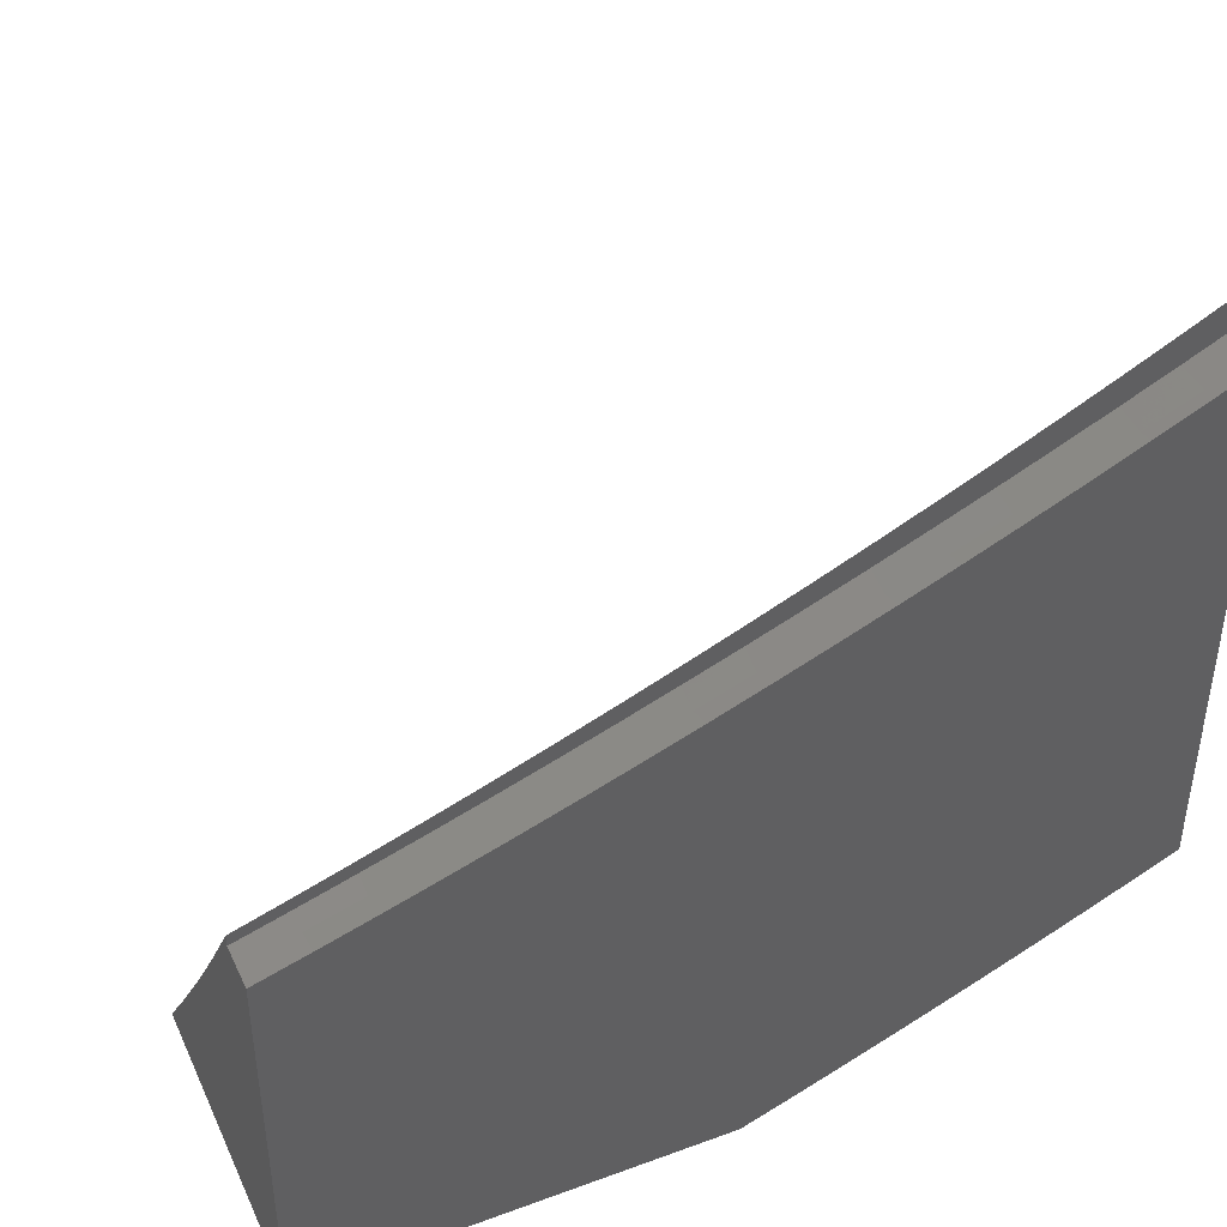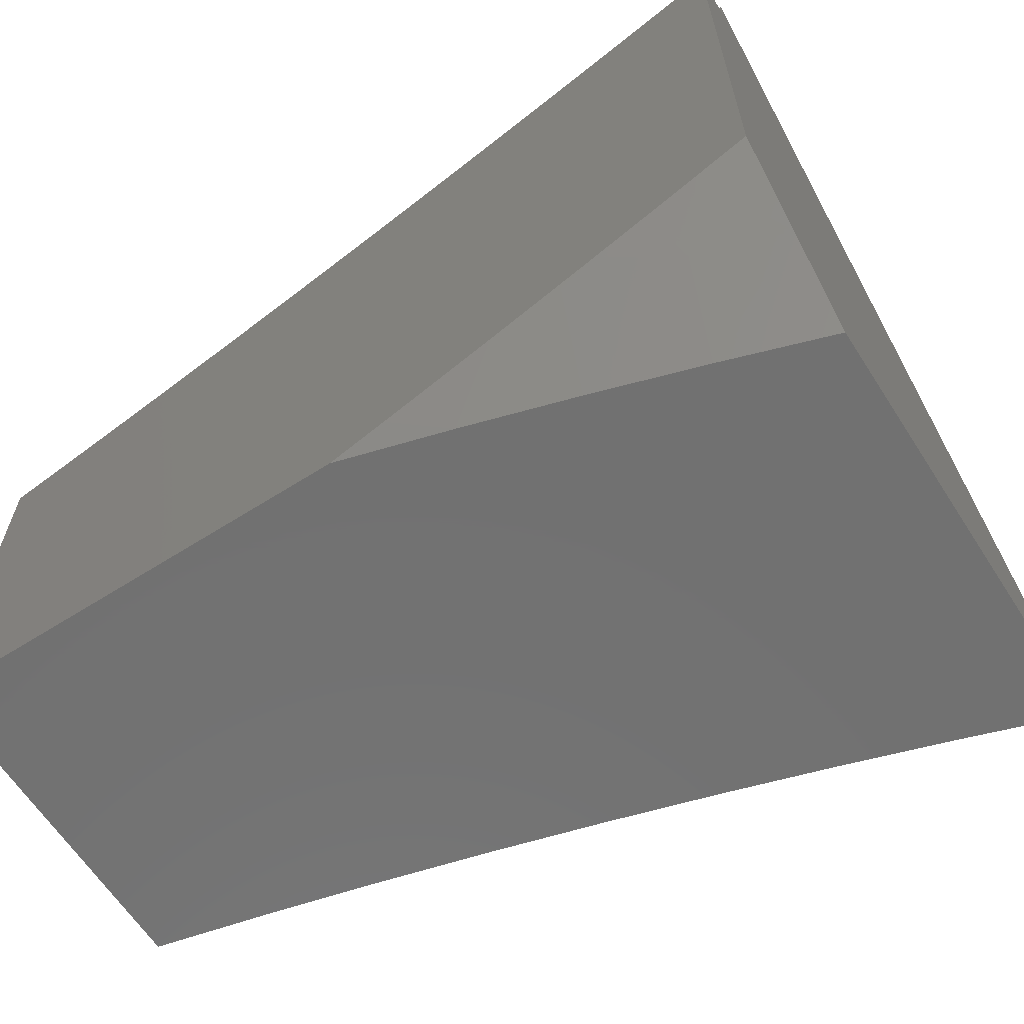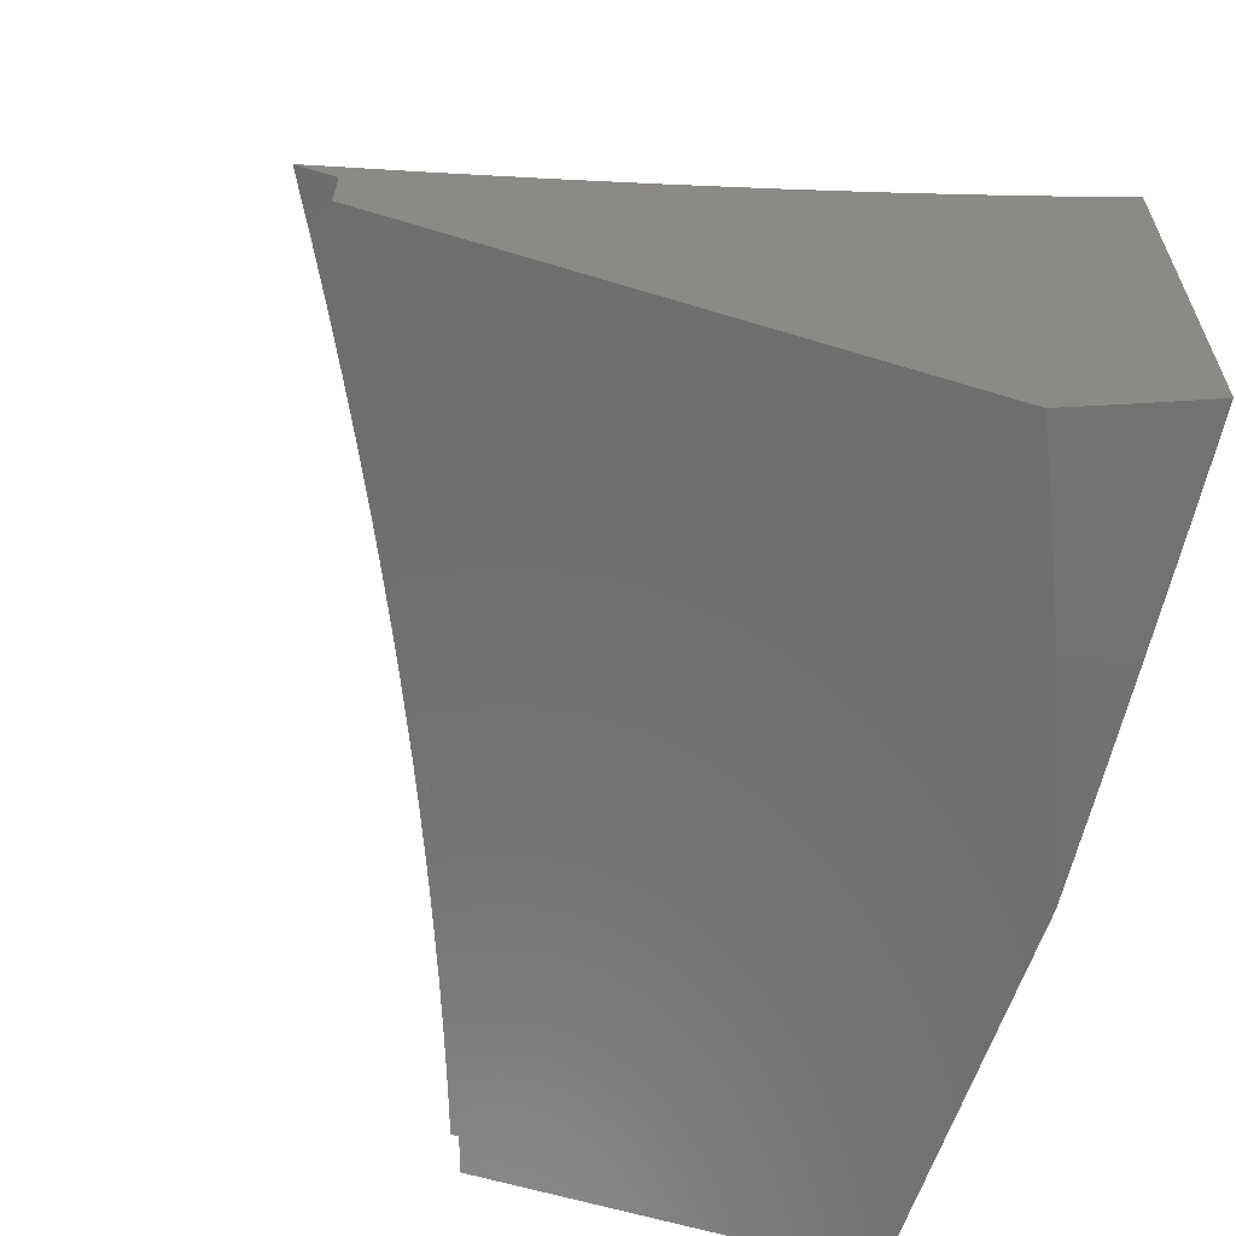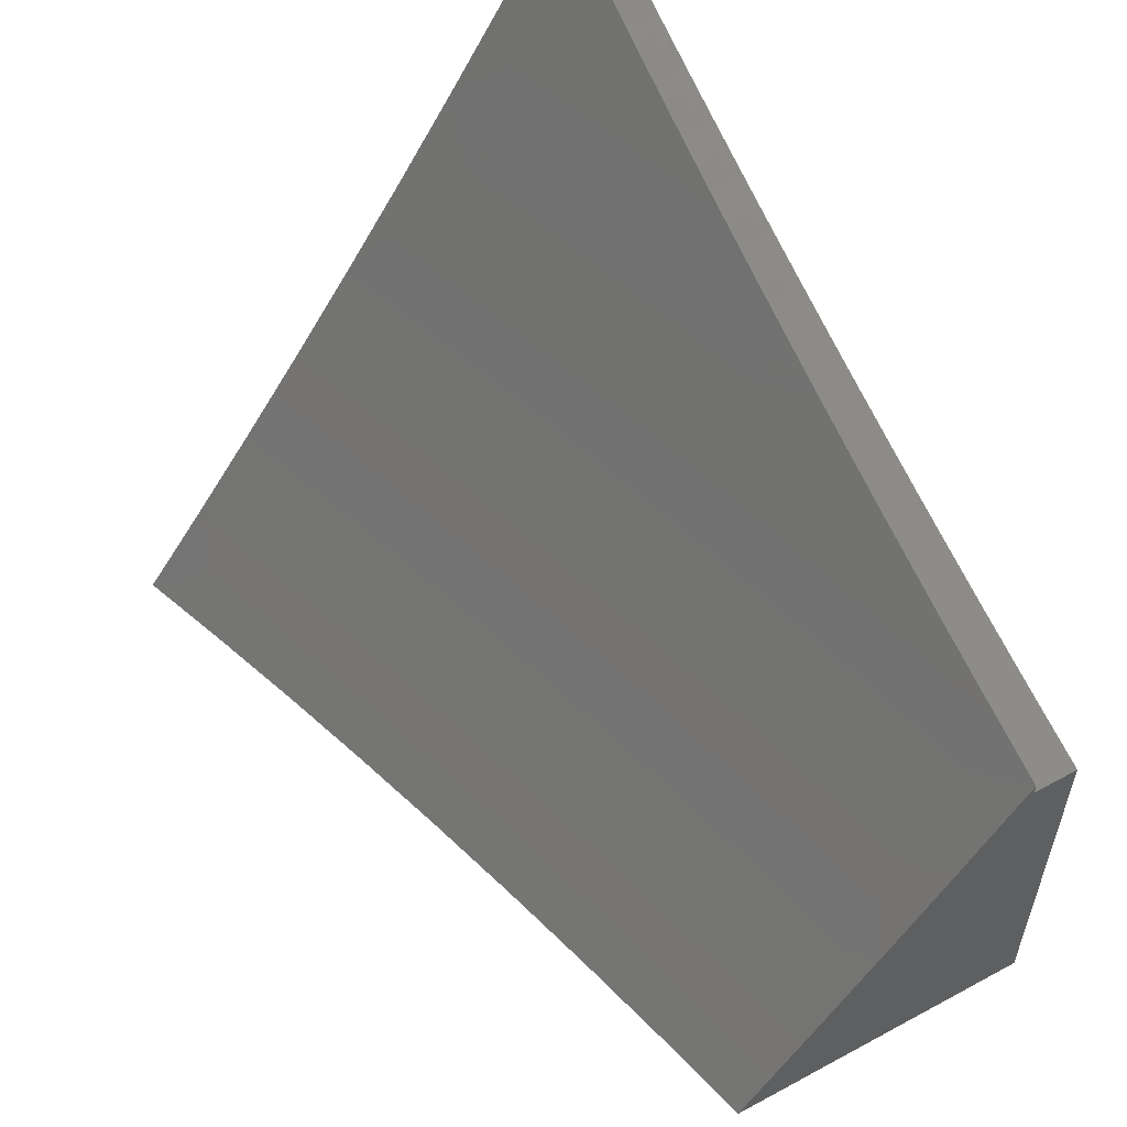
<metadata>
{"format":"stl","ext":"stl","renderer":"f3d","projection":"perspective","resolution":1024,"background":"white","views":[{"elev":42.6,"azim":-23.6,"up":"+Z"},{"elev":-63.3,"azim":32.7,"up":"+Z"},{"elev":-60.0,"azim":72.6,"up":"+Y"},{"elev":55.9,"azim":-119.5,"up":"+Z"}]}
</metadata>
<code>
# stl→obj: 272 verts, 540 faces
v 2.064 -8.945 -6.516
v 2 -8.945 -6.536
v 2.063 -8.973 -6.516
v 2 -8.973 -6.536
v 2 -9 -6.535
v 2.064 -9 -6.515
v 2.126 -8.974 -6.496
v 2.128 -8.945 -6.495
v 2.189 -8.975 -6.475
v 2.192 -8.945 -6.474
v 2.252 -8.976 -6.453
v 2.255 -8.945 -6.452
v 2.315 -8.977 -6.431
v 2.319 -8.945 -6.43
v 2.378 -8.978 -6.408
v 2.382 -8.945 -6.407
v 2.441 -8.978 -6.384
v 2.445 -8.945 -6.383
v 2.504 -8.979 -6.36
v 2.507 -8.945 -6.358
v 2.566 -8.98 -6.335
v 2.57 -8.945 -6.333
v 2.629 -8.981 -6.309
v 2.632 -8.945 -6.308
v 2.691 -8.982 -6.283
v 2.694 -8.945 -6.282
v 2.753 -8.983 -6.255
v 2.756 -8.945 -6.255
v 2.816 -8.984 -6.228
v 2.817 -8.945 -6.227
v 2.877 -8.984 -6.199
v 2.879 -8.945 -6.199
v 2.939 -8.945 -6.171
v 2.939 -8.985 -6.17
v 3 -8.973 -6.141
v 3 -9 -6.141
v 2.939 -9 -6.17
v 2.879 -9 -6.198
v 2.817 -9 -6.227
v 2.756 -9 -6.254
v 2.694 -9 -6.281
v 2.632 -9 -6.307
v 2.57 -9 -6.333
v 2.508 -9 -6.358
v 2.445 -9 -6.382
v 2.382 -9 -6.406
v 2.319 -9 -6.429
v 2.256 -9 -6.451
v 2.192 -9 -6.473
v 2.128 -9 -6.494
v 3 -8.945 -6.141
v 2 -8.945 -6.522
v 2.064 -8.945 -6.5
v 2.129 -8.945 -6.478
v 2.193 -8.945 -6.455
v 2.257 -8.945 -6.432
v 2.32 -8.945 -6.408
v 2.383 -8.945 -6.383
v 2.446 -8.945 -6.358
v 2.509 -8.945 -6.332
v 2.572 -8.945 -6.305
v 2.634 -8.945 -6.278
v 2.696 -8.945 -6.25
v 2.757 -8.945 -6.221
v 2.818 -8.945 -6.192
v 2.879 -8.945 -6.162
v 2.94 -8.945 -6.132
v 3 -8.945 -6.101
v 2 -8.699 -6.882
v 2.005 -8.652 -6.945
v 2 -8.614 -7
v 2.072 -8.637 -6.945
v 2.127 -8.585 -7
v 2.139 -8.621 -6.945
v 2.207 -8.605 -6.945
v 2.149 -8.659 -6.89
v 2.216 -8.642 -6.89
v 2.158 -8.696 -6.835
v 2.226 -8.679 -6.835
v 2.167 -8.733 -6.78
v 2.235 -8.716 -6.78
v 2.176 -8.769 -6.724
v 2.245 -8.752 -6.724
v 2.185 -8.805 -6.669
v 2.254 -8.789 -6.669
v 2.194 -8.841 -6.613
v 2.263 -8.824 -6.613
v 2.203 -8.876 -6.557
v 2.272 -8.86 -6.557
v 2.211 -8.911 -6.5
v 2.281 -8.895 -6.5
v 2.29 -8.929 -6.444
v 2.36 -8.912 -6.444
v 2.43 -8.894 -6.444
v 2.439 -8.928 -6.387
v 2.499 -8.876 -6.444
v 2.509 -8.91 -6.387
v 2.569 -8.856 -6.444
v 2.579 -8.891 -6.387
v 2.639 -8.837 -6.444
v 2.649 -8.871 -6.387
v 2.709 -8.817 -6.444
v 2.719 -8.851 -6.387
v 2.779 -8.796 -6.444
v 2.789 -8.83 -6.387
v 2.848 -8.774 -6.444
v 2.859 -8.808 -6.387
v 2.918 -8.753 -6.444
v 2.929 -8.786 -6.387
v 2.988 -8.73 -6.444
v 2.999 -8.764 -6.387
v 3 -8.725 -6.445
v 3 -8.8 -6.331
v 2.94 -8.82 -6.33
v 2.87 -8.842 -6.33
v 2.881 -8.875 -6.273
v 2.81 -8.897 -6.273
v 2.821 -8.93 -6.216
v 2 -8.782 -6.763
v 2.022 -8.727 -6.835
v 2.014 -8.69 -6.89
v 2 -8.864 -6.643
v 2.039 -8.8 -6.724
v 2.031 -8.764 -6.78
v 2.09 -8.712 -6.835
v 2.081 -8.675 -6.89
v 2.056 -8.872 -6.613
v 2.048 -8.837 -6.669
v 2.108 -8.785 -6.724
v 2.099 -8.748 -6.78
v 2.064 -8.908 -6.557
v 2.072 -8.943 -6.5
v 2.142 -8.928 -6.5
v 2.519 -8.944 -6.33
v 2.589 -8.924 -6.33
v 2.659 -8.905 -6.33
v 2.73 -8.884 -6.33
v 2.8 -8.863 -6.33
v 2.669 -8.938 -6.273
v 2.74 -8.918 -6.273
v 2.892 -8.908 -6.216
v 2.951 -8.853 -6.273
v 2.902 -8.94 -6.158
v 2.973 -8.918 -6.158
v 3 -8.873 -6.216
v 2.962 -8.886 -6.216
v 2.976 -8.696 -6.5
v 3 -8.649 -6.558
v 2.964 -8.662 -6.557
v 2.952 -8.627 -6.613
v 2.895 -8.684 -6.557
v 2.884 -8.649 -6.613
v 2.826 -8.706 -6.557
v 2.815 -8.671 -6.613
v 2.757 -8.727 -6.557
v 2.746 -8.692 -6.613
v 2.688 -8.748 -6.557
v 2.677 -8.713 -6.613
v 2.618 -8.768 -6.557
v 2.608 -8.733 -6.613
v 2.549 -8.787 -6.557
v 2.539 -8.752 -6.613
v 2.48 -8.806 -6.557
v 2.47 -8.771 -6.613
v 2.411 -8.825 -6.557
v 2.401 -8.789 -6.613
v 2.341 -8.842 -6.557
v 2.332 -8.807 -6.613
v 3 -8.572 -6.67
v 2.94 -8.592 -6.669
v 2.872 -8.614 -6.669
v 2.803 -8.636 -6.669
v 2.735 -8.657 -6.669
v 2.666 -8.677 -6.669
v 2.597 -8.697 -6.669
v 2.529 -8.717 -6.669
v 2.46 -8.735 -6.669
v 2.391 -8.754 -6.669
v 2.322 -8.771 -6.669
v 3 -8.493 -6.781
v 2.997 -8.534 -6.724
v 2.928 -8.557 -6.724
v 3 -8.413 -6.891
v 2.972 -8.463 -6.835
v 2.984 -8.499 -6.78
v 3 -8.331 -7
v 2.946 -8.391 -6.945
v 2.959 -8.427 -6.89
v 2.904 -8.486 -6.835
v 2.916 -8.522 -6.78
v 2.848 -8.543 -6.78
v 2.86 -8.579 -6.724
v 2.792 -8.601 -6.724
v 2.877 -8.373 -7
v 2.879 -8.413 -6.945
v 2.892 -8.45 -6.89
v 2.824 -8.471 -6.89
v 2.836 -8.508 -6.835
v 2.769 -8.529 -6.835
v 2.78 -8.565 -6.78
v 2.712 -8.586 -6.78
v 2.723 -8.622 -6.724
v 2.655 -8.642 -6.724
v 2.812 -8.435 -6.945
v 2.753 -8.413 -7
v 2.745 -8.456 -6.945
v 2.678 -8.476 -6.945
v 2.689 -8.513 -6.89
v 2.622 -8.533 -6.89
v 2.633 -8.57 -6.835
v 2.565 -8.589 -6.835
v 2.576 -8.626 -6.78
v 2.508 -8.645 -6.78
v 2.518 -8.681 -6.724
v 2.45 -8.7 -6.724
v 2.629 -8.451 -7
v 2.61 -8.496 -6.945
v 2.554 -8.553 -6.89
v 2.497 -8.609 -6.835
v 2.44 -8.664 -6.78
v 2.381 -8.718 -6.724
v 2.504 -8.487 -7
v 2.543 -8.516 -6.945
v 2.487 -8.572 -6.89
v 2.429 -8.627 -6.835
v 2.372 -8.682 -6.78
v 2.313 -8.735 -6.724
v 2.476 -8.535 -6.945
v 2.379 -8.521 -7
v 2.409 -8.553 -6.945
v 2.341 -8.571 -6.945
v 2.351 -8.608 -6.89
v 2.284 -8.626 -6.89
v 2.294 -8.663 -6.835
v 2.253 -8.554 -7
v 2.274 -8.588 -6.945
v 2.133 -8.892 -6.557
v 2.125 -8.857 -6.613
v 2.116 -8.821 -6.669
v 2.351 -8.877 -6.5
v 2.42 -8.859 -6.5
v 2.49 -8.841 -6.5
v 2.559 -8.822 -6.5
v 2.629 -8.802 -6.5
v 2.698 -8.782 -6.5
v 2.768 -8.762 -6.5
v 2.837 -8.74 -6.5
v 2.907 -8.718 -6.5
v 2.303 -8.699 -6.78
v 2.362 -8.645 -6.835
v 2.419 -8.59 -6.89
v 2.587 -8.662 -6.724
v 2.644 -8.606 -6.78
v 2.701 -8.55 -6.835
v 2.757 -8.493 -6.89
v 2.498 -9 -7
v 2.625 -8.964 -7
v 2.562 -9 -6.976
v 2.625 -9 -6.951
v 2.688 -9 -6.925
v 2.75 -8.926 -7
v 2.751 -9 -6.899
v 2.771 -8.997 -6.894
v 2.814 -9 -6.872
v 2.898 -8.957 -6.894
v 2.876 -9 -6.844
v 2.938 -9 -6.816
v 3 -8.923 -6.894
v 3 -9 -6.788
v 2.875 -8.887 -7
v 3 -8.845 -7
v 2 -9 -7
f 1 2 3
f 3 2 4
f 3 4 5
f 5 6 3
f 3 6 7
f 3 7 1
f 1 7 8
f 8 7 9
f 8 9 10
f 10 9 11
f 10 11 12
f 12 11 13
f 12 13 14
f 14 13 15
f 14 15 16
f 16 15 17
f 16 17 18
f 18 17 19
f 18 19 20
f 20 19 21
f 20 21 22
f 22 21 23
f 22 23 24
f 24 23 25
f 24 25 26
f 26 25 27
f 26 27 28
f 28 27 29
f 28 29 30
f 30 29 31
f 30 31 32
f 32 31 33
f 33 31 34
f 33 34 35
f 35 34 36
f 36 34 37
f 37 34 38
f 38 34 31
f 38 31 39
f 39 31 29
f 39 29 40
f 40 29 27
f 40 27 41
f 41 27 25
f 41 25 42
f 42 25 23
f 42 23 43
f 43 23 21
f 43 21 44
f 44 21 19
f 44 19 45
f 45 19 17
f 45 17 46
f 46 17 15
f 46 15 47
f 47 15 13
f 47 13 48
f 48 13 11
f 48 11 49
f 49 11 9
f 49 9 50
f 50 9 7
f 50 7 6
f 35 51 33
f 2 1 52
f 52 1 53
f 53 1 8
f 53 8 54
f 54 8 10
f 54 10 55
f 55 10 12
f 55 12 56
f 56 12 14
f 56 14 57
f 57 14 16
f 57 16 58
f 58 16 18
f 58 18 59
f 59 18 20
f 59 20 60
f 60 20 22
f 60 22 61
f 61 22 24
f 61 24 62
f 62 24 26
f 62 26 63
f 63 26 28
f 63 28 64
f 64 28 30
f 64 30 65
f 65 30 32
f 65 32 66
f 66 32 33
f 66 33 67
f 67 33 51
f 67 51 68
f 69 70 71
f 71 70 72
f 71 72 73
f 73 72 74
f 73 74 75
f 75 74 76
f 75 76 77
f 77 76 78
f 77 78 79
f 79 78 80
f 79 80 81
f 81 80 82
f 81 82 83
f 83 82 84
f 83 84 85
f 85 84 86
f 85 86 87
f 87 86 88
f 87 88 89
f 89 88 90
f 89 90 91
f 91 90 56
f 91 56 92
f 92 56 57
f 92 57 93
f 93 57 58
f 93 58 94
f 94 58 95
f 94 95 96
f 96 95 97
f 96 97 98
f 98 97 99
f 98 99 100
f 100 99 101
f 100 101 102
f 102 101 103
f 102 103 104
f 104 103 105
f 104 105 106
f 106 105 107
f 106 107 108
f 108 107 109
f 108 109 110
f 110 109 111
f 110 111 112
f 112 111 113
f 113 111 109
f 113 109 114
f 114 109 115
f 114 115 116
f 116 115 117
f 116 117 118
f 118 117 64
f 118 64 65
f 119 120 69
f 69 120 121
f 69 121 70
f 70 121 72
f 122 123 119
f 119 123 124
f 119 124 120
f 120 124 125
f 120 125 126
f 126 125 76
f 126 76 74
f 52 127 122
f 122 127 128
f 122 128 123
f 123 128 129
f 123 129 130
f 130 129 80
f 130 80 78
f 127 52 131
f 131 52 53
f 131 53 132
f 132 53 54
f 132 54 133
f 133 54 55
f 133 55 90
f 90 55 56
f 58 59 95
f 95 59 97
f 59 60 97
f 97 60 134
f 97 134 99
f 99 134 135
f 99 135 101
f 101 135 136
f 101 136 103
f 103 136 137
f 103 137 105
f 105 137 138
f 105 138 107
f 107 138 115
f 107 115 109
f 60 61 134
f 134 61 135
f 61 62 135
f 135 62 136
f 136 62 139
f 139 62 63
f 139 63 140
f 140 63 64
f 140 64 117
f 65 66 118
f 118 66 141
f 118 141 116
f 116 141 142
f 116 142 114
f 114 142 113
f 141 66 143
f 143 66 67
f 143 67 144
f 144 67 68
f 144 68 145
f 113 142 145
f 145 142 146
f 145 146 144
f 144 146 143
f 110 112 147
f 147 112 148
f 147 148 149
f 149 148 150
f 149 150 151
f 151 150 152
f 151 152 153
f 153 152 154
f 153 154 155
f 155 154 156
f 155 156 157
f 157 156 158
f 157 158 159
f 159 158 160
f 159 160 161
f 161 160 162
f 161 162 163
f 163 162 164
f 163 164 165
f 165 164 166
f 165 166 167
f 167 166 168
f 167 168 89
f 89 168 87
f 148 169 150
f 150 169 170
f 150 170 152
f 152 170 171
f 152 171 154
f 154 171 172
f 154 172 156
f 156 172 173
f 156 173 158
f 158 173 174
f 158 174 160
f 160 174 175
f 160 175 162
f 162 175 176
f 162 176 164
f 164 176 177
f 164 177 166
f 166 177 178
f 166 178 168
f 168 178 179
f 168 179 87
f 87 179 85
f 180 181 169
f 169 181 182
f 169 182 170
f 170 182 171
f 183 184 180
f 180 184 185
f 180 185 181
f 181 185 182
f 186 187 183
f 183 187 188
f 183 188 184
f 184 188 189
f 184 189 190
f 190 189 191
f 190 191 192
f 192 191 193
f 192 193 172
f 172 193 173
f 186 194 187
f 187 194 195
f 187 195 196
f 196 195 197
f 196 197 198
f 198 197 199
f 198 199 200
f 200 199 201
f 200 201 202
f 202 201 203
f 202 203 174
f 174 203 175
f 195 194 204
f 204 194 205
f 204 205 206
f 206 205 207
f 206 207 208
f 208 207 209
f 208 209 210
f 210 209 211
f 210 211 212
f 212 211 213
f 212 213 214
f 214 213 215
f 214 215 177
f 177 215 178
f 205 216 207
f 207 216 217
f 207 217 209
f 209 217 218
f 209 218 211
f 211 218 219
f 211 219 213
f 213 219 220
f 213 220 215
f 215 220 221
f 215 221 178
f 178 221 179
f 216 222 217
f 217 222 223
f 217 223 218
f 218 223 224
f 218 224 219
f 219 224 225
f 219 225 220
f 220 225 226
f 220 226 221
f 221 226 227
f 221 227 179
f 179 227 85
f 223 222 228
f 228 222 229
f 228 229 230
f 230 229 231
f 230 231 232
f 232 231 233
f 232 233 234
f 234 233 79
f 234 79 81
f 229 235 231
f 231 235 236
f 231 236 233
f 233 236 77
f 233 77 79
f 236 235 75
f 75 235 73
f 131 132 237
f 237 132 133
f 237 133 88
f 88 133 90
f 127 131 238
f 238 131 237
f 238 237 86
f 86 237 88
f 128 127 239
f 239 127 238
f 239 238 84
f 84 238 86
f 128 239 129
f 129 239 82
f 129 82 80
f 82 239 84
f 124 123 130
f 124 130 125
f 125 130 78
f 125 78 76
f 121 120 126
f 74 72 126
f 126 72 121
f 167 89 91
f 91 92 240
f 240 92 93
f 240 93 241
f 241 93 94
f 241 94 242
f 242 94 96
f 242 96 243
f 243 96 98
f 243 98 244
f 244 98 100
f 244 100 245
f 245 100 102
f 245 102 246
f 246 102 104
f 246 104 247
f 247 104 106
f 247 106 248
f 248 106 108
f 248 108 147
f 147 108 110
f 85 227 83
f 83 227 249
f 83 249 81
f 81 249 234
f 236 75 77
f 165 167 240
f 240 167 91
f 165 240 241
f 227 226 249
f 249 226 250
f 249 250 234
f 234 250 232
f 163 165 241
f 163 241 242
f 226 225 250
f 250 225 251
f 250 251 232
f 232 251 230
f 161 163 242
f 161 242 243
f 214 177 176
f 228 230 251
f 228 251 224
f 224 251 225
f 159 161 243
f 159 243 244
f 214 176 252
f 252 176 175
f 252 175 203
f 223 228 224
f 137 136 139
f 157 159 244
f 157 244 245
f 214 252 212
f 212 252 253
f 212 253 210
f 210 253 254
f 210 254 208
f 208 254 255
f 208 255 206
f 206 255 204
f 253 252 203
f 138 137 140
f 140 137 139
f 155 157 245
f 155 245 246
f 202 174 173
f 254 253 201
f 201 253 203
f 115 138 117
f 117 138 140
f 153 155 246
f 153 246 247
f 200 202 193
f 193 202 173
f 255 254 199
f 199 254 201
f 142 141 146
f 146 141 143
f 151 153 247
f 151 247 248
f 192 172 171
f 198 200 191
f 191 200 193
f 204 255 197
f 197 255 199
f 149 151 248
f 149 248 147
f 190 192 182
f 182 192 171
f 196 198 189
f 189 198 191
f 195 204 197
f 184 190 185
f 185 190 182
f 187 196 188
f 188 196 189
f 256 257 258
f 258 257 259
f 259 257 260
f 260 257 261
f 260 261 262
f 262 261 263
f 262 263 264
f 264 263 265
f 264 265 266
f 266 265 267
f 267 265 268
f 267 268 269
f 263 261 265
f 265 261 270
f 265 270 268
f 268 270 271
f 272 5 122
f 122 5 4
f 122 4 2
f 2 52 122
f 122 119 272
f 272 119 69
f 272 69 71
f 71 73 272
f 272 73 256
f 256 73 235
f 256 235 257
f 257 235 229
f 257 229 261
f 261 229 222
f 261 222 270
f 270 222 216
f 270 216 271
f 271 216 205
f 271 205 194
f 194 186 271
f 36 37 269
f 269 37 38
f 269 38 39
f 39 40 269
f 269 40 41
f 269 41 267
f 267 41 42
f 267 42 266
f 266 42 43
f 266 43 264
f 264 43 44
f 264 44 262
f 262 44 45
f 262 45 260
f 260 45 46
f 260 46 259
f 259 46 47
f 259 47 258
f 258 47 48
f 258 48 256
f 256 48 49
f 256 49 50
f 256 50 272
f 272 50 6
f 272 6 5
f 68 51 145
f 145 51 35
f 145 35 36
f 36 269 145
f 145 269 113
f 113 269 112
f 112 269 268
f 112 268 148
f 148 268 271
f 148 271 169
f 169 271 180
f 180 271 183
f 183 271 186

</code>
